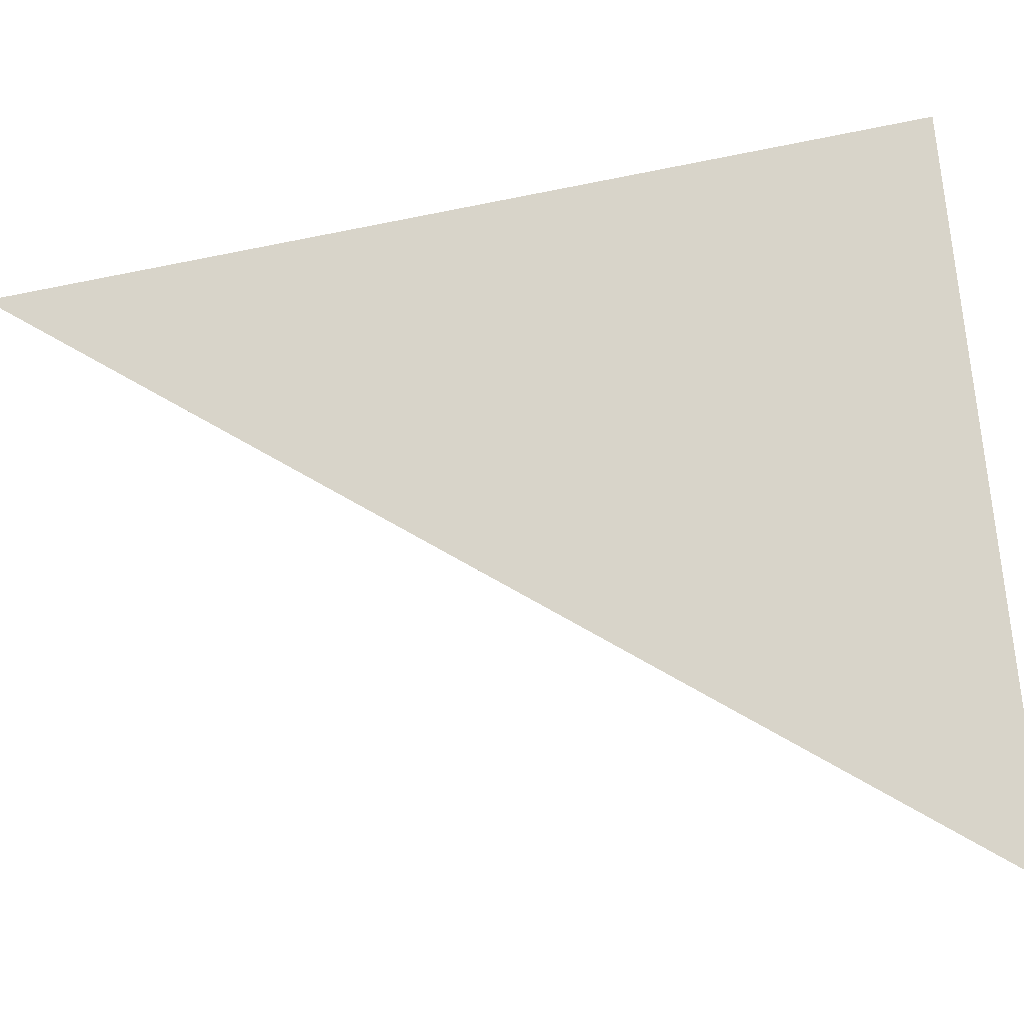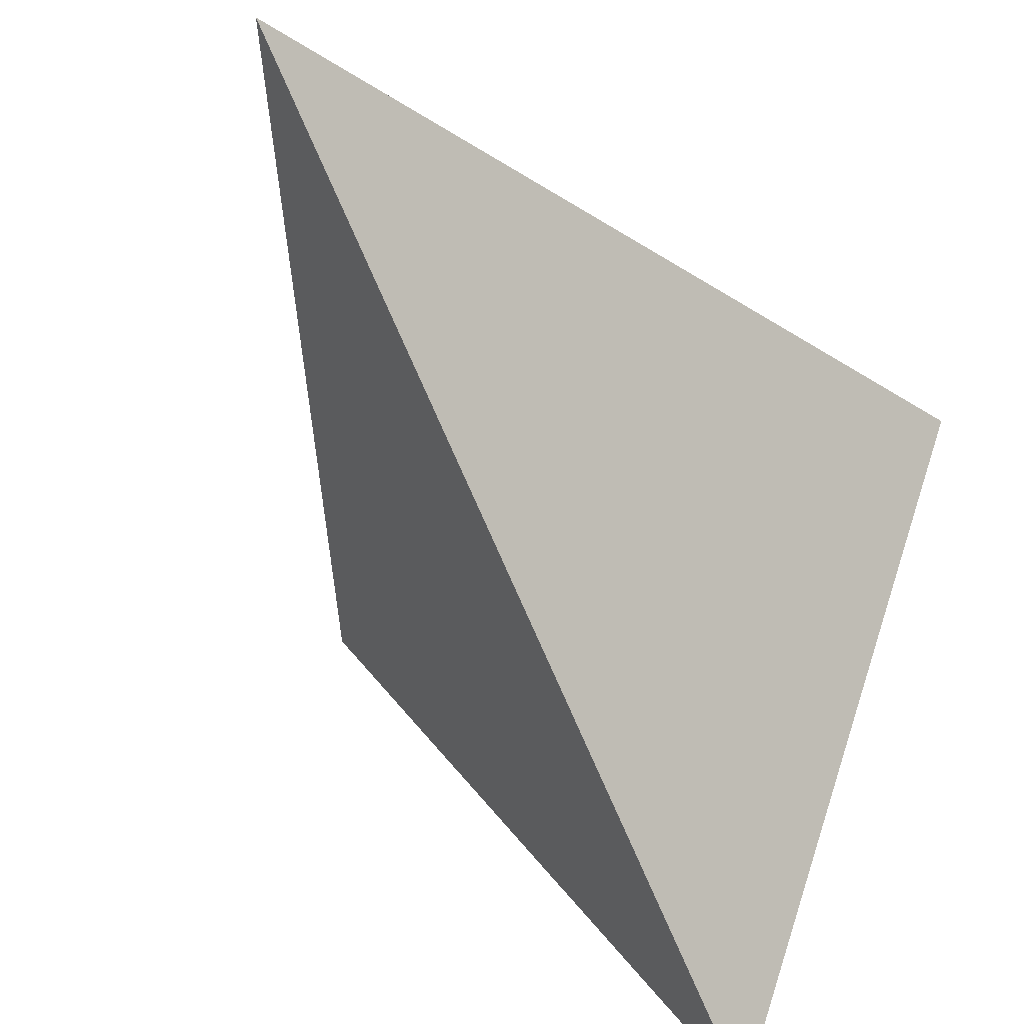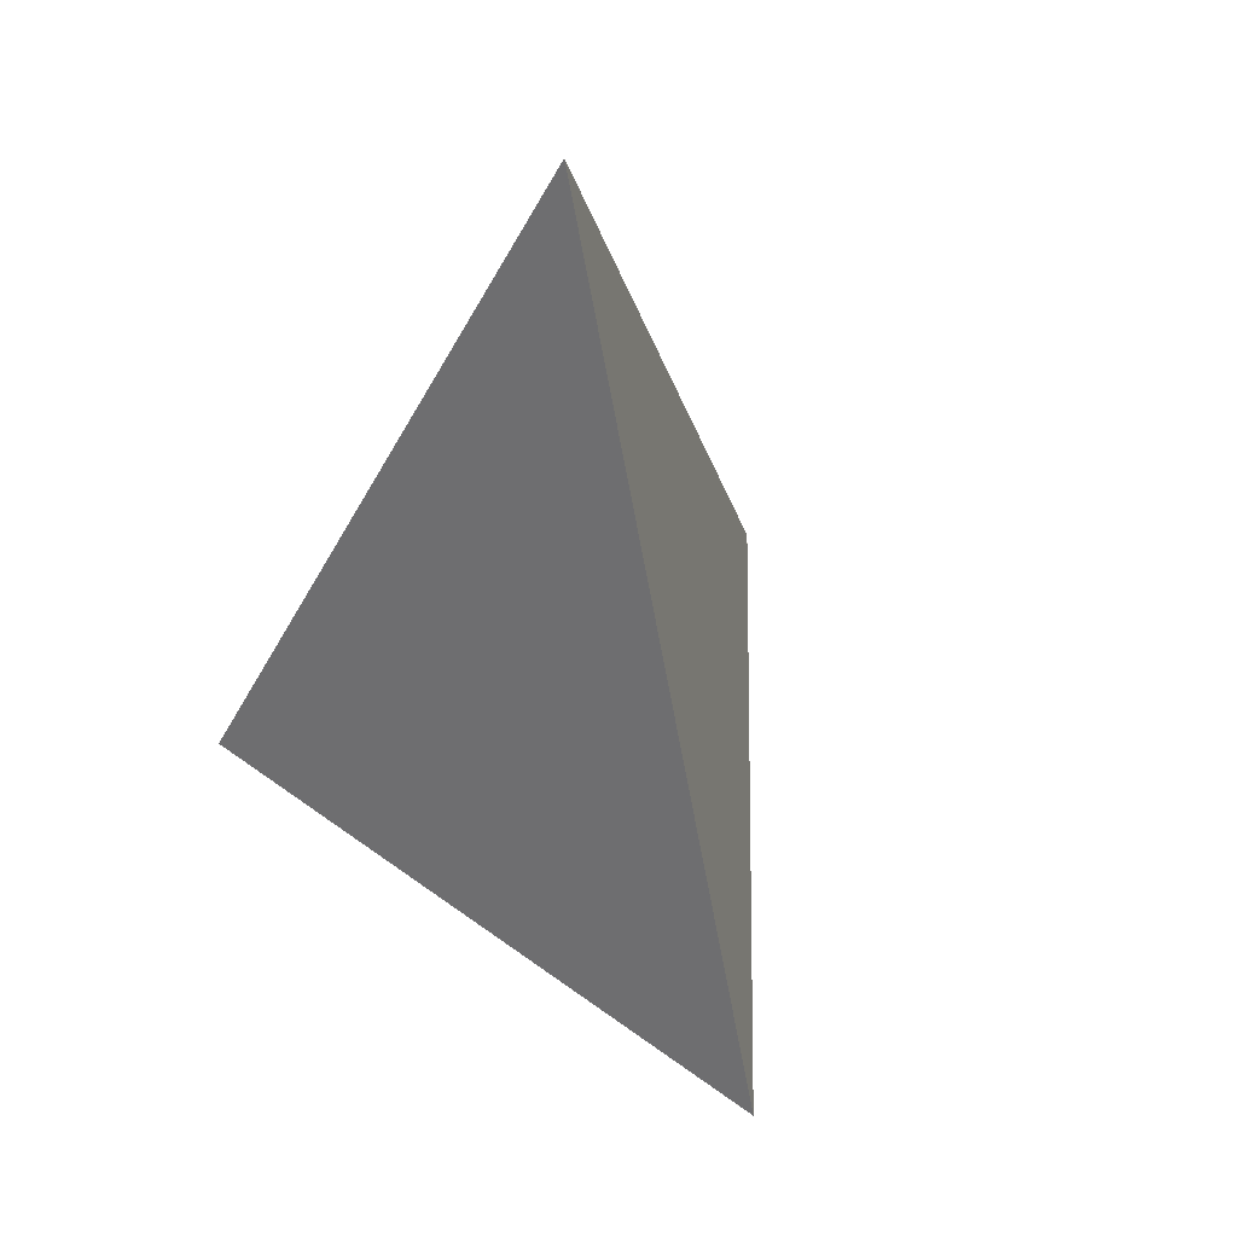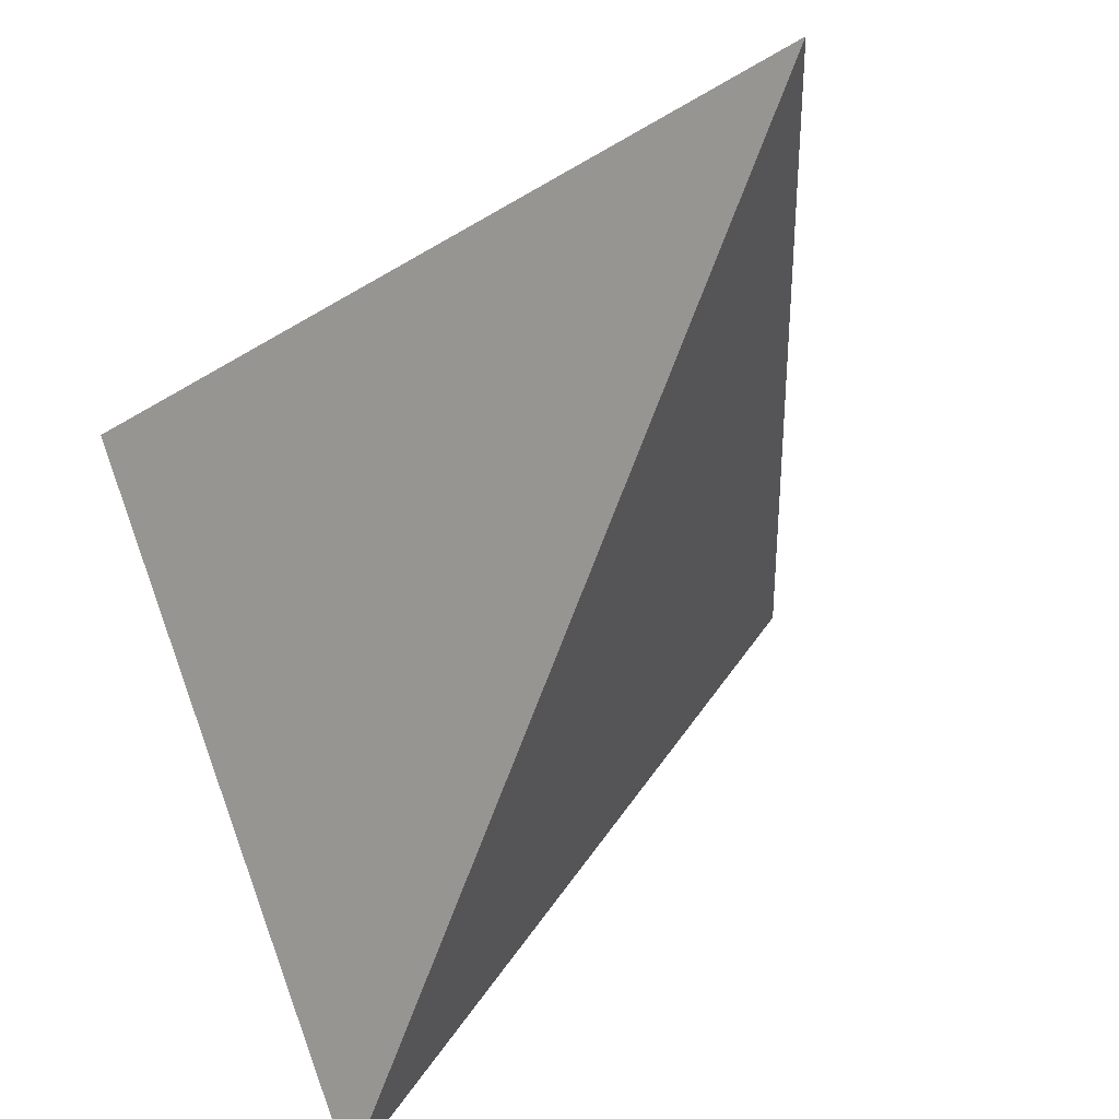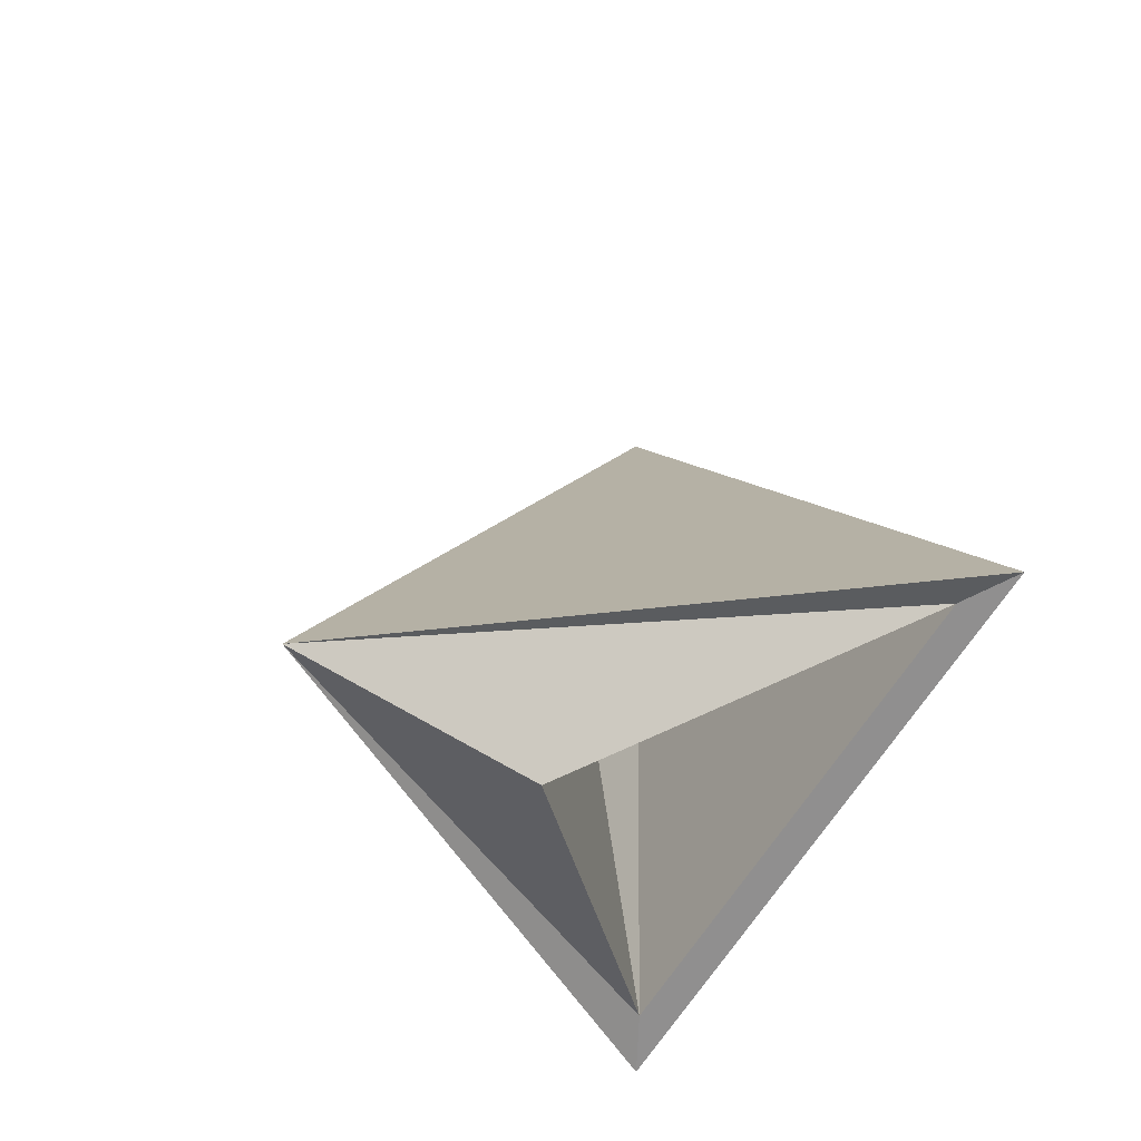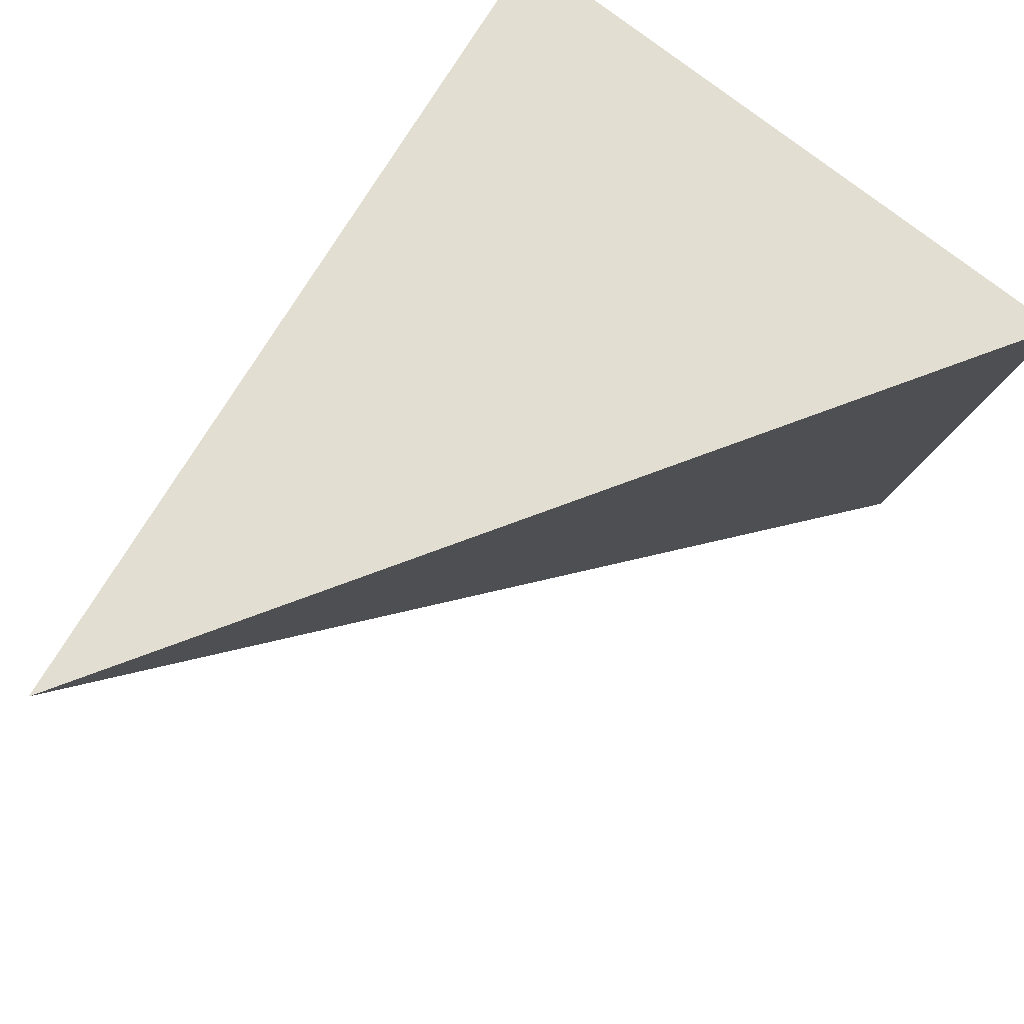
<metadata>
{"format":"obj","ext":"obj","renderer":"f3d","projection":"perspective","resolution":1024,"background":"white","views":[{"elev":-46.7,"azim":-109.5,"up":"+Z"},{"elev":-51.7,"azim":-154.5,"up":"+Z"},{"elev":45.7,"azim":150.8,"up":"+Y"},{"elev":-43.3,"azim":158.4,"up":"+Z"},{"elev":-65.4,"azim":-122.1,"up":"+Y"},{"elev":44.9,"azim":-128.5,"up":"+Z"}]}
</metadata>
<code>
o Cone
v 0 -1.519 -1
v 0.866 -1 0.5
v -0.866 -1 0.5
v 0 1 0
v 0 -1.519 -0.3272
v 0.7107 -1 0.4103
v -0.7107 -1 0.4103
v 0 0.1492 -0.2954
v 0.2558 0.1492 0.1477
v -0.2558 0.1492 0.1477
f 1 4 2
f 7 9 6
f 2 4 3
f 3 4 1
f 1 6 5
f 3 6 2
f 1 7 3
f 8 9 10
f 7 8 10
f 6 8 5
f 7 10 9
f 1 2 6
f 3 7 6
f 1 5 7
f 7 5 8
f 6 9 8

</code>
